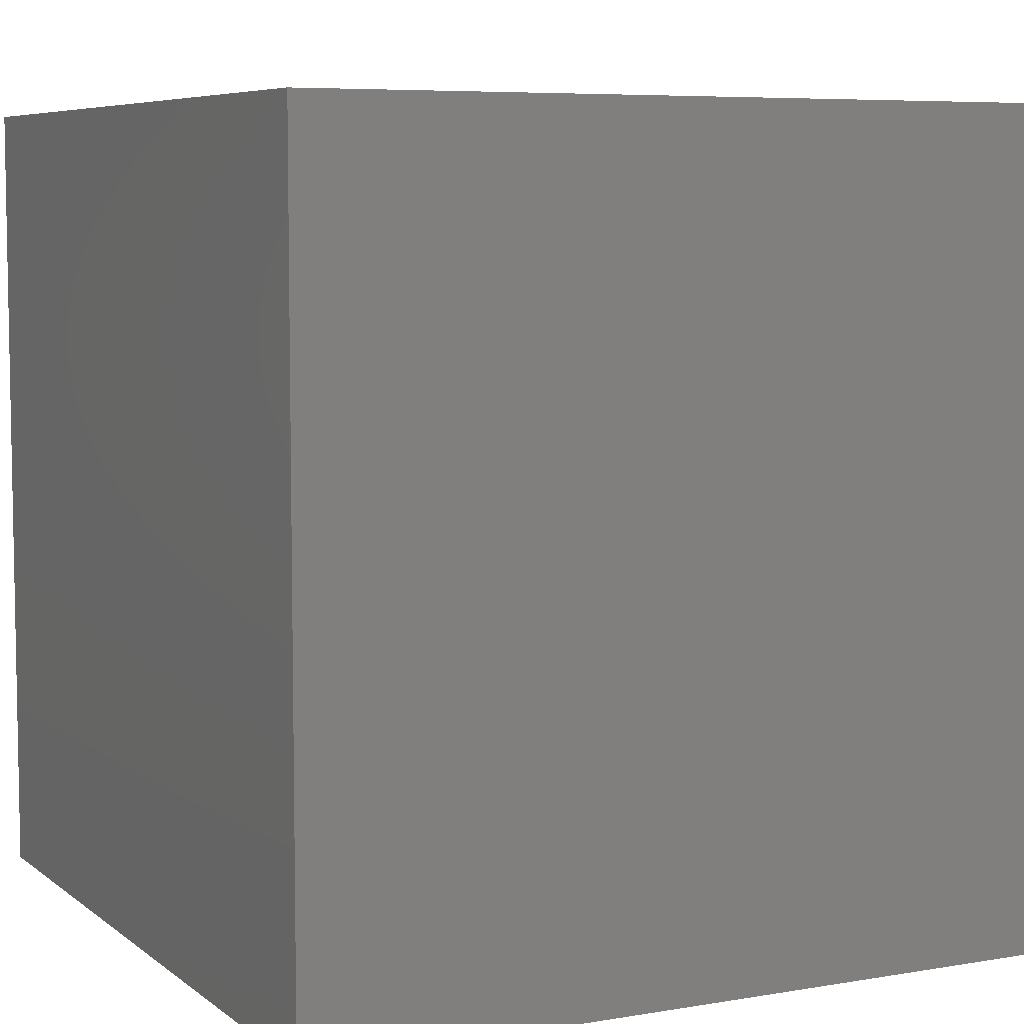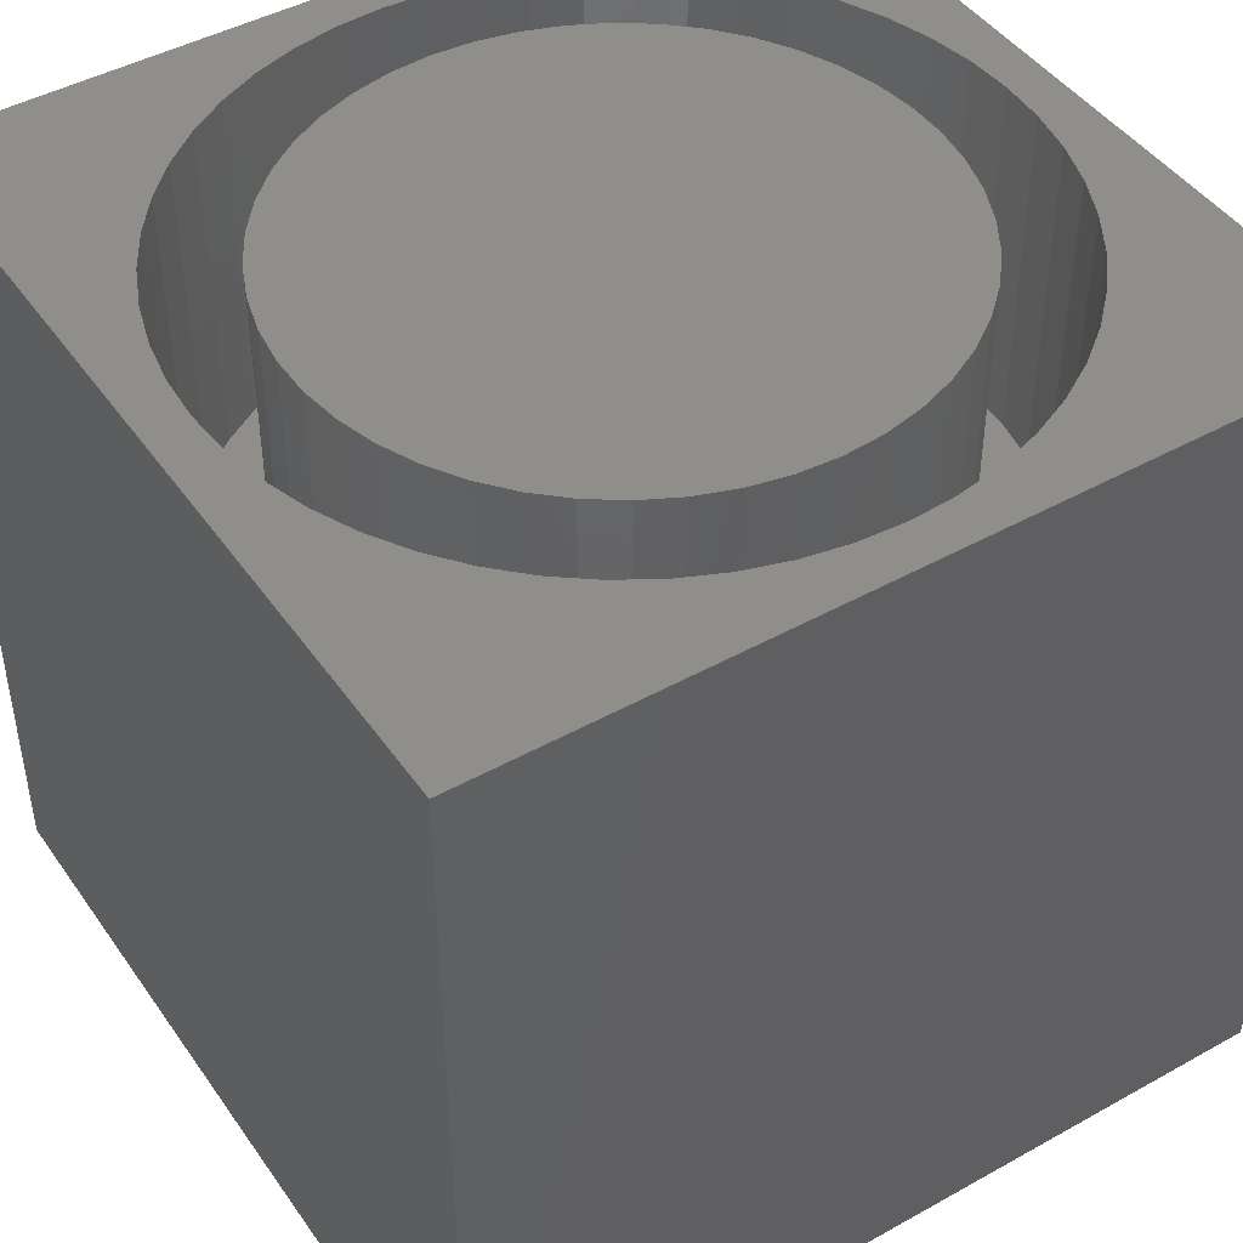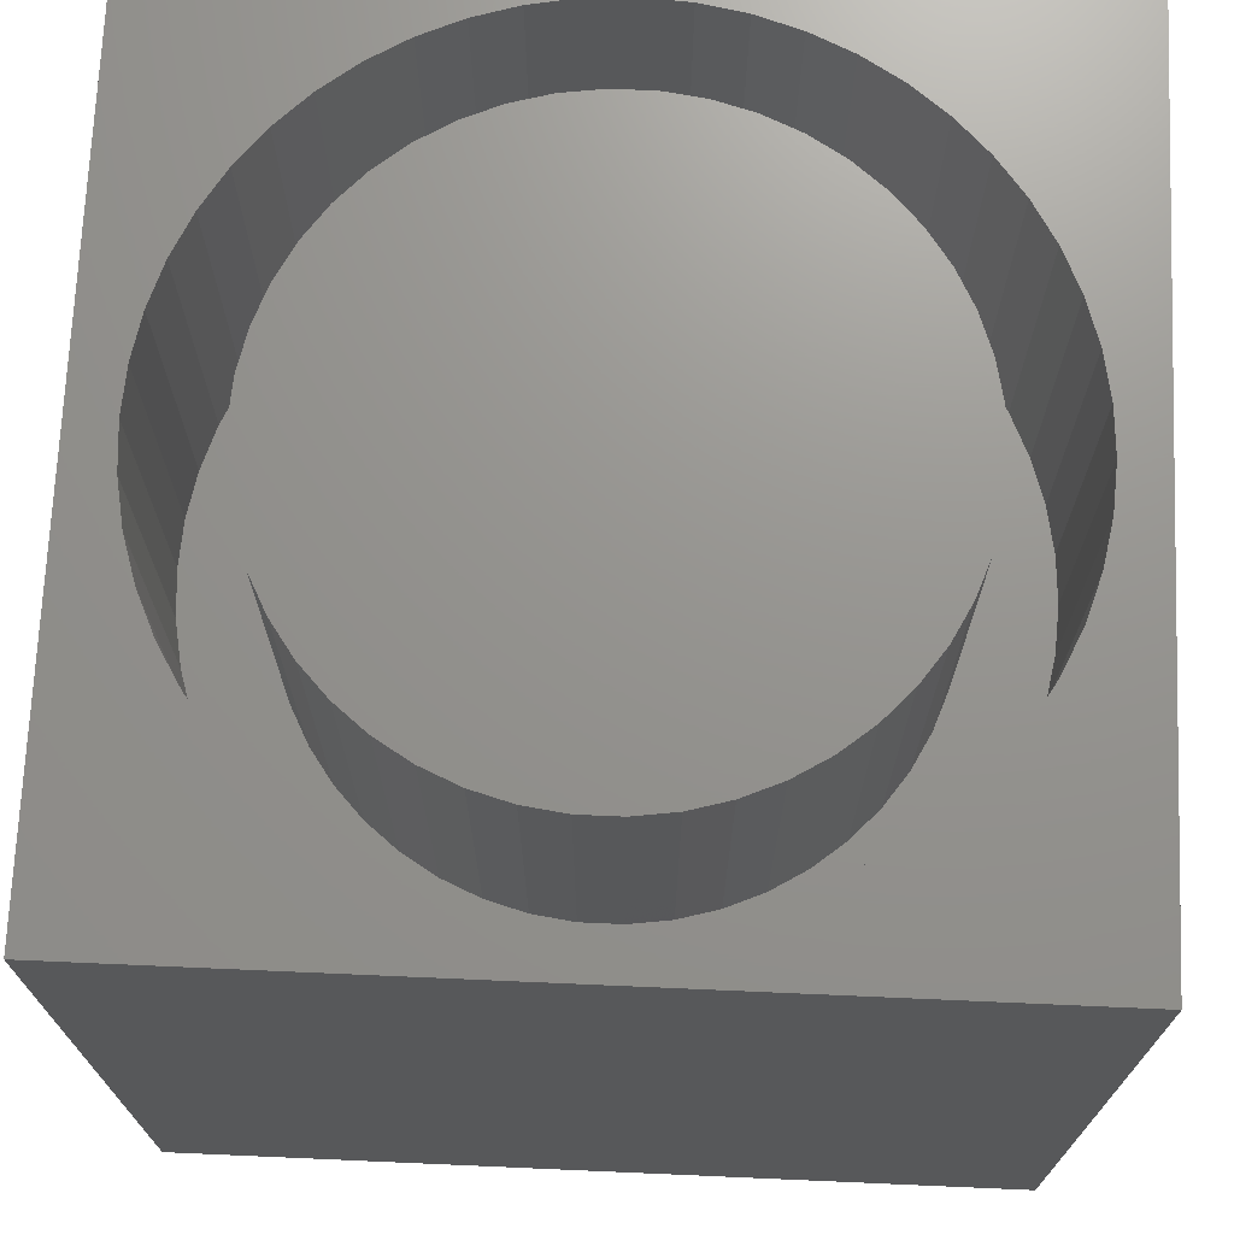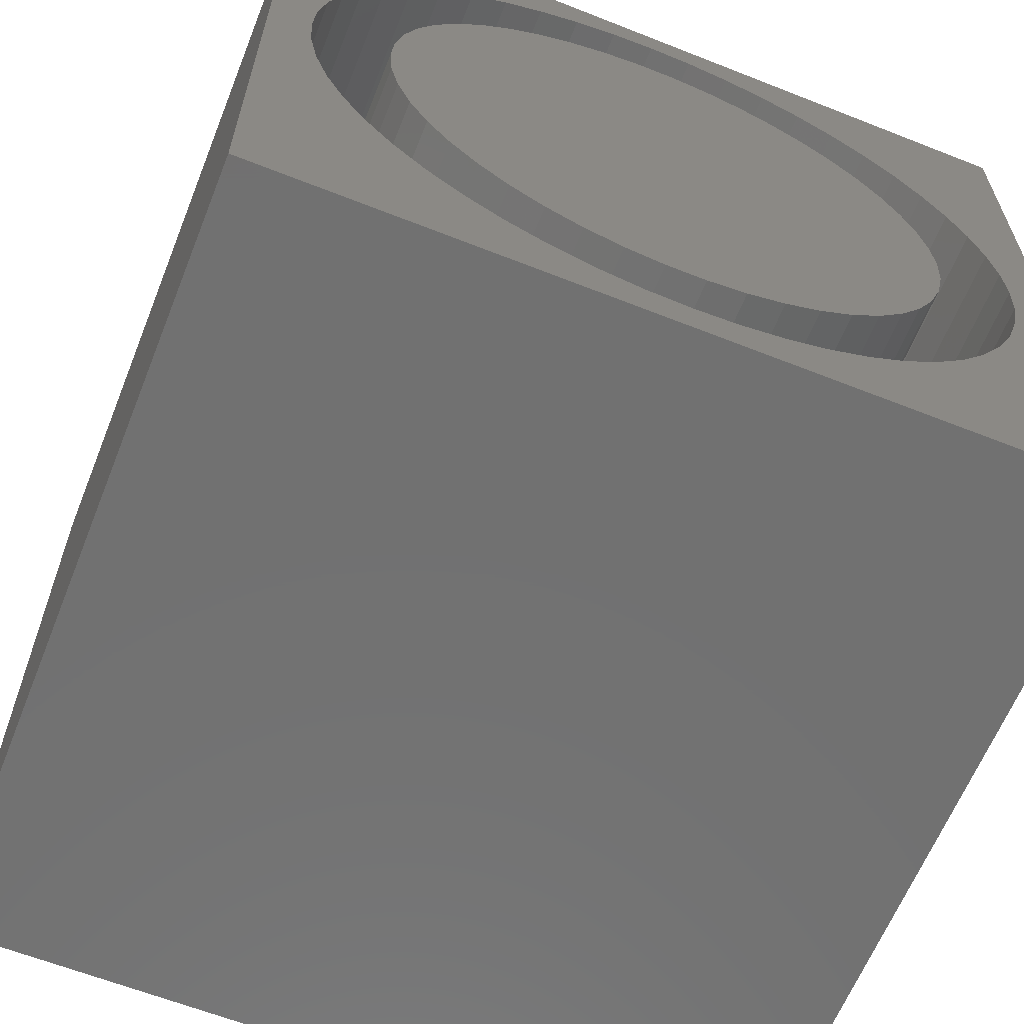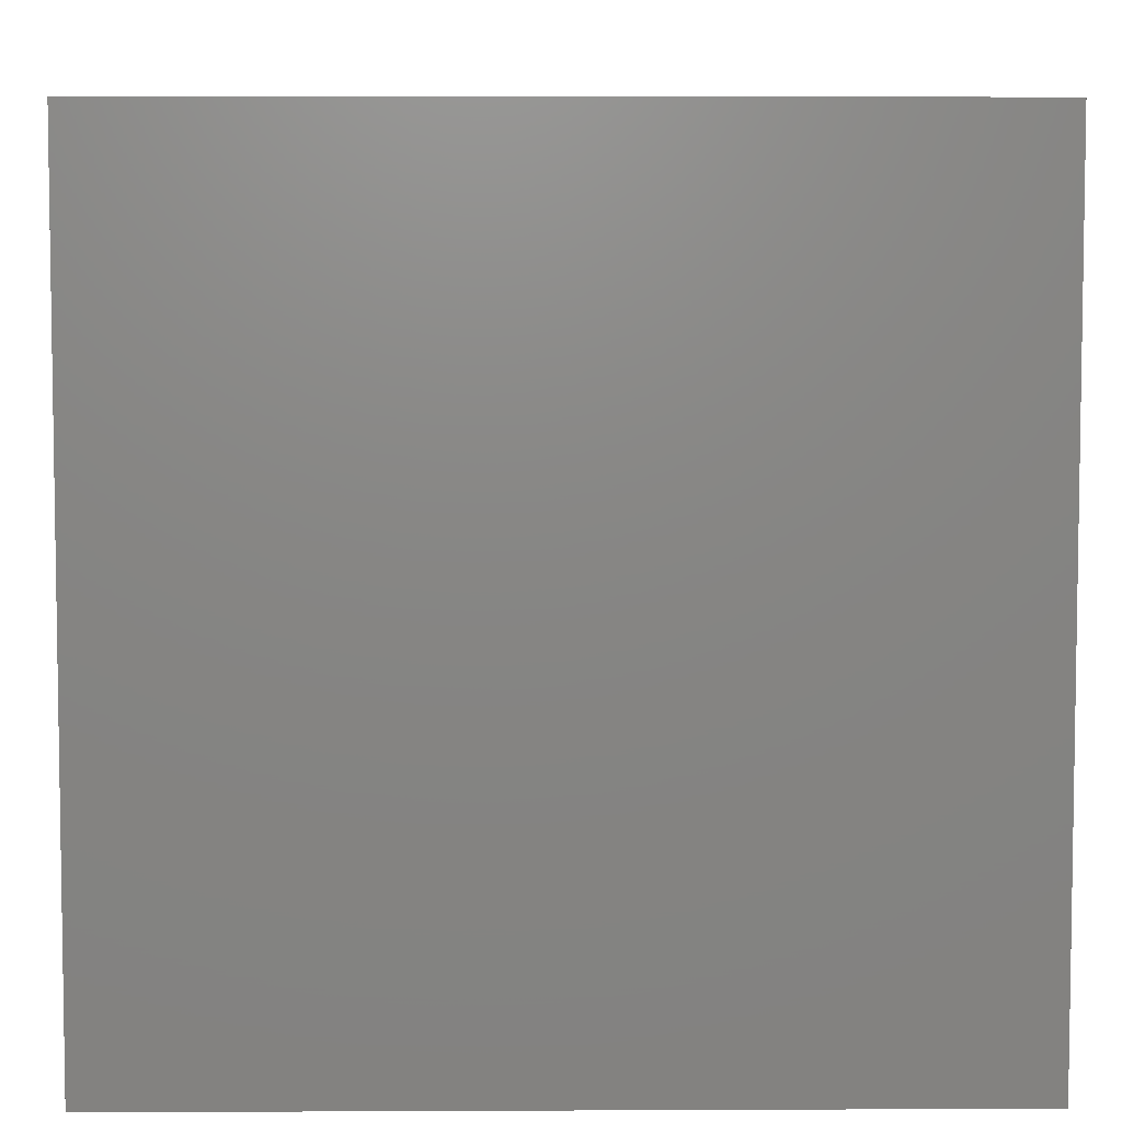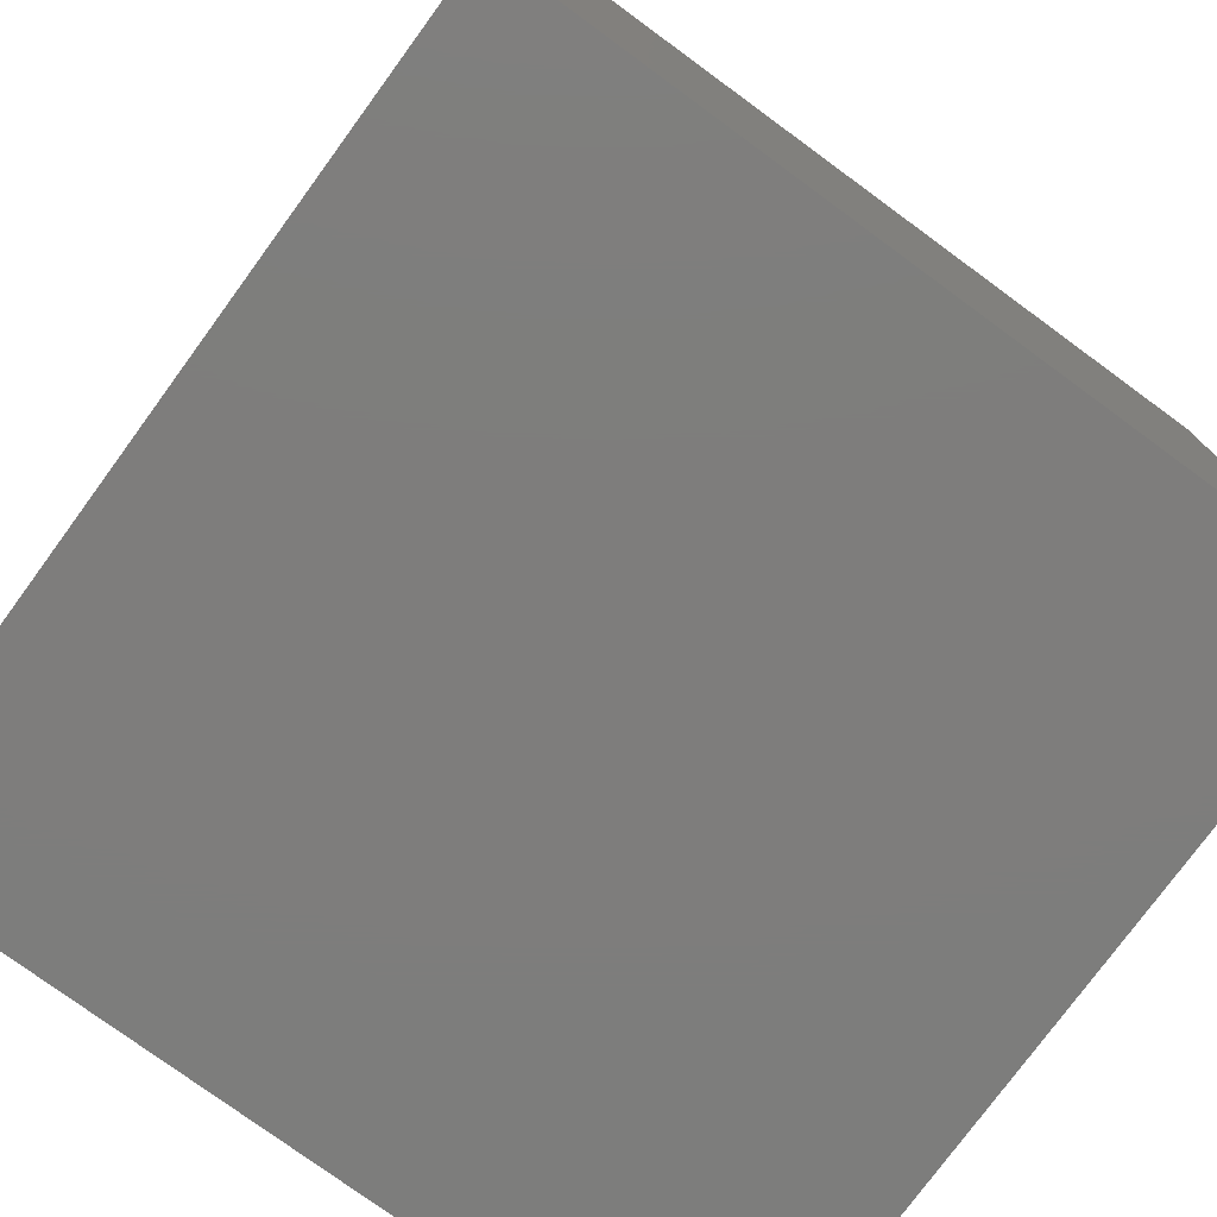
<metadata>
{"format":"stl","ext":"stl","renderer":"f3d","projection":"perspective","resolution":1024,"background":"white","views":[{"elev":6.6,"azim":153.3,"up":"+Z"},{"elev":45.2,"azim":57.2,"up":"+Z"},{"elev":71.2,"azim":-177.5,"up":"+Z"},{"elev":-63.0,"azim":-21.8,"up":"+Y"},{"elev":5.8,"azim":-90.8,"up":"+Z"},{"elev":-77.1,"azim":-126.2,"up":"+Z"}]}
</metadata>
<code>
# stl→obj: 204 verts, 404 faces
v 0 10 10
v 0 10 0
v 0 0 10
v 0 0 0
v 2.024 8.365 10
v 2.451 8.699 10
v 7.974 1.649 10
v 7.548 1.315 10
v 10 0 10
v 8.357 2.032 10
v 8.357 7.982 10
v 8.691 7.555 10
v 10 10 10
v 9.355 3.933 10
v 9.194 3.416 10
v 7.084 1.034 10
v 6.59 0.812 10
v 6.073 0.6508 10
v 7.974 8.365 10
v 8.972 2.922 10
v 8.691 2.458 10
v 2.914 8.979 10
v 3.408 9.202 10
v 3.926 9.363 10
v 6.073 9.363 10
v 6.59 9.202 10
v 9.355 6.08 10
v 9.453 5.548 10
v 9.486 5.007 10
v 9.453 4.466 10
v 3.926 0.6508 10
v 3.408 0.812 10
v 2.914 1.034 10
v 2.451 1.315 10
v 7.084 8.979 10
v 7.548 8.699 10
v 8.972 7.092 10
v 9.194 6.598 10
v 5.54 0.5531 10
v 4.999 0.5204 10
v 4.459 0.5531 10
v 2.024 1.649 10
v 1.641 2.032 10
v 1.307 2.458 10
v 1.027 2.922 10
v 0.8045 3.416 10
v 0.6433 3.933 10
v 0.8045 6.598 10
v 1.027 7.092 10
v 0.6433 6.08 10
v 1.307 7.555 10
v 1.641 7.982 10
v 4.459 9.46 10
v 4.999 9.493 10
v 5.54 9.46 10
v 0.5457 4.466 10
v 0.513 5.007 10
v 0.5457 5.548 10
v 10 10 0
v 10 0 0
v 9.453 4.466 5.986
v 9.486 5.007 5.986
v 9.453 5.548 5.986
v 9.355 6.08 5.986
v 9.194 6.598 5.986
v 8.972 7.092 5.986
v 8.691 7.555 5.986
v 8.357 7.982 5.986
v 7.974 8.365 5.986
v 7.548 8.699 5.986
v 7.084 8.979 5.986
v 6.59 9.202 5.986
v 6.073 9.363 5.986
v 5.54 9.46 5.986
v 4.999 9.493 5.986
v 4.459 9.46 5.986
v 3.926 9.363 5.986
v 3.408 9.202 5.986
v 2.914 8.979 5.986
v 2.451 8.699 5.986
v 2.024 8.365 5.986
v 1.641 7.982 5.986
v 1.307 7.555 5.986
v 1.027 7.092 5.986
v 0.8045 6.598 5.986
v 0.6433 6.08 5.986
v 0.5457 5.548 5.986
v 0.513 5.007 5.986
v 0.5457 4.466 5.986
v 0.6433 3.933 5.986
v 0.8045 3.416 5.986
v 1.027 2.922 5.986
v 1.307 2.458 5.986
v 1.641 2.032 5.986
v 2.024 1.649 5.986
v 2.451 1.315 5.986
v 2.914 1.034 5.986
v 3.408 0.812 5.986
v 3.926 0.6508 5.986
v 4.459 0.5531 5.986
v 4.999 0.5204 5.986
v 5.54 0.5531 5.986
v 6.073 0.6508 5.986
v 6.59 0.812 5.986
v 7.084 1.034 5.986
v 7.548 1.315 5.986
v 7.974 1.649 5.986
v 8.357 2.032 5.986
v 8.691 2.458 5.986
v 8.972 2.922 5.986
v 9.194 3.416 5.986
v 9.355 3.933 5.986
v 4.759 1.498 5.986
v 5.239 1.498 5.986
v 5.715 1.564 5.986
v 6.177 1.693 5.986
v 6.617 1.884 5.986
v 7.027 2.134 5.986
v 7.4 2.437 5.986
v 7.727 2.787 5.986
v 8.004 3.179 5.986
v 1.774 3.606 5.986
v 1.994 3.179 5.986
v 2.271 2.787 5.986
v 2.599 2.437 5.986
v 2.971 2.134 5.986
v 3.381 1.884 5.986
v 3.822 1.693 5.986
v 4.284 1.564 5.986
v 5.239 8.515 5.986
v 4.759 8.515 5.986
v 4.284 8.45 5.986
v 3.822 8.32 5.986
v 3.381 8.129 5.986
v 2.971 7.88 5.986
v 2.599 7.577 5.986
v 2.271 7.226 5.986
v 1.994 6.834 5.986
v 8.225 3.606 5.986
v 8.386 4.058 5.986
v 8.483 4.528 5.986
v 8.516 5.007 5.986
v 8.483 5.486 5.986
v 8.386 5.956 5.986
v 8.225 6.408 5.986
v 8.004 6.834 5.986
v 7.727 7.226 5.986
v 7.4 7.577 5.986
v 7.027 7.88 5.986
v 6.617 8.129 5.986
v 6.177 8.32 5.986
v 5.715 8.45 5.986
v 1.774 6.408 5.986
v 1.613 5.956 5.986
v 1.515 5.486 5.986
v 1.483 5.007 5.986
v 1.515 4.528 5.986
v 1.613 4.058 5.986
v 8.516 5.007 10
v 8.483 4.528 10
v 8.386 4.058 10
v 8.225 3.606 10
v 8.004 3.179 10
v 7.727 2.787 10
v 7.4 2.437 10
v 7.027 2.134 10
v 6.617 1.884 10
v 6.177 1.693 10
v 5.715 1.564 10
v 5.239 1.498 10
v 4.759 1.498 10
v 4.284 1.564 10
v 3.822 1.693 10
v 3.381 1.884 10
v 2.971 2.134 10
v 2.599 2.437 10
v 2.271 2.787 10
v 1.994 3.179 10
v 1.774 3.606 10
v 1.613 4.058 10
v 1.515 4.528 10
v 1.483 5.007 10
v 1.515 5.486 10
v 1.613 5.956 10
v 1.774 6.408 10
v 1.994 6.834 10
v 2.271 7.226 10
v 2.599 7.577 10
v 2.971 7.88 10
v 3.381 8.129 10
v 3.822 8.32 10
v 4.284 8.45 10
v 4.759 8.515 10
v 5.239 8.515 10
v 5.715 8.45 10
v 6.177 8.32 10
v 6.617 8.129 10
v 7.027 7.88 10
v 7.4 7.577 10
v 7.727 7.226 10
v 8.004 6.834 10
v 8.225 6.408 10
v 8.386 5.956 10
v 8.483 5.486 10
f 1 2 3
f 3 2 4
f 5 6 1
f 7 8 9
f 7 9 10
f 11 12 13
f 9 14 15
f 8 16 9
f 9 16 17
f 9 17 18
f 11 13 19
f 15 20 9
f 9 20 21
f 9 21 10
f 6 22 1
f 1 22 23
f 1 23 24
f 13 25 26
f 27 28 13
f 13 28 29
f 13 29 9
f 9 29 30
f 9 30 14
f 31 32 3
f 3 32 33
f 3 33 34
f 26 35 13
f 13 35 36
f 13 36 19
f 12 37 13
f 13 37 38
f 13 38 27
f 18 39 9
f 9 39 40
f 9 40 3
f 3 40 41
f 3 41 31
f 34 42 3
f 3 42 43
f 3 43 44
f 44 45 3
f 3 45 46
f 3 46 47
f 48 49 1
f 48 1 50
f 49 51 1
f 1 51 52
f 1 52 5
f 24 53 1
f 1 53 54
f 1 54 13
f 13 54 55
f 13 55 25
f 47 56 3
f 3 56 57
f 3 57 1
f 1 57 58
f 1 58 50
f 59 13 60
f 60 13 9
f 2 59 4
f 4 59 60
f 13 59 1
f 1 59 2
f 60 9 4
f 4 9 3
f 61 29 62
f 62 29 28
f 62 28 63
f 63 28 27
f 63 27 64
f 64 27 38
f 64 38 65
f 65 38 37
f 65 37 66
f 66 37 12
f 66 12 67
f 67 12 11
f 67 11 68
f 68 11 19
f 68 19 69
f 69 19 36
f 69 36 70
f 70 36 35
f 70 35 71
f 71 35 26
f 71 26 72
f 72 26 25
f 72 25 73
f 73 25 55
f 73 55 74
f 74 55 54
f 74 54 75
f 75 54 53
f 75 53 76
f 76 53 24
f 76 24 77
f 77 24 23
f 77 23 78
f 78 23 22
f 78 22 79
f 79 22 6
f 79 6 80
f 80 6 5
f 80 5 81
f 81 5 52
f 81 52 82
f 82 52 51
f 82 51 83
f 83 51 49
f 83 49 84
f 84 49 48
f 84 48 85
f 85 48 50
f 85 50 86
f 86 50 58
f 86 58 87
f 87 58 57
f 87 57 88
f 88 57 56
f 88 56 89
f 89 56 47
f 89 47 90
f 90 47 46
f 90 46 91
f 91 46 45
f 91 45 92
f 92 45 44
f 92 44 93
f 93 44 43
f 93 43 94
f 94 43 42
f 94 42 95
f 95 42 34
f 95 34 96
f 96 34 33
f 96 33 97
f 97 33 32
f 97 32 98
f 98 32 31
f 98 31 99
f 99 31 41
f 99 41 100
f 100 41 40
f 100 40 101
f 101 40 39
f 101 39 102
f 102 39 18
f 102 18 103
f 103 18 17
f 103 17 104
f 104 17 16
f 104 16 105
f 105 16 8
f 105 8 106
f 106 8 7
f 106 7 107
f 107 7 10
f 107 10 108
f 108 10 21
f 108 21 109
f 109 21 20
f 109 20 110
f 110 20 15
f 110 15 111
f 111 15 14
f 111 14 112
f 112 14 30
f 112 30 61
f 61 30 29
f 113 101 114
f 114 101 102
f 114 102 115
f 115 102 103
f 115 103 116
f 116 103 104
f 116 104 117
f 117 104 105
f 117 105 118
f 118 105 106
f 118 106 119
f 119 106 107
f 119 107 120
f 120 107 108
f 120 108 121
f 122 92 123
f 123 92 93
f 123 93 124
f 124 93 94
f 124 94 125
f 125 94 95
f 125 95 126
f 126 95 96
f 126 96 127
f 127 96 97
f 127 97 128
f 128 97 98
f 128 98 129
f 129 98 99
f 129 99 113
f 113 99 100
f 113 100 101
f 130 75 131
f 131 75 76
f 131 76 132
f 132 76 77
f 132 77 133
f 133 77 78
f 133 78 134
f 134 78 79
f 134 79 135
f 135 79 80
f 135 80 136
f 136 80 81
f 136 81 137
f 137 81 82
f 137 82 138
f 108 109 121
f 121 109 110
f 121 110 139
f 139 110 111
f 139 111 140
f 140 111 112
f 140 112 141
f 141 112 61
f 141 61 142
f 142 61 62
f 142 62 143
f 143 62 63
f 143 63 144
f 144 63 64
f 144 64 145
f 64 65 145
f 145 65 66
f 145 66 146
f 146 66 67
f 146 67 147
f 147 67 68
f 147 68 148
f 148 68 69
f 148 69 149
f 149 69 70
f 149 70 150
f 150 70 71
f 150 71 151
f 151 71 72
f 151 72 152
f 152 72 73
f 152 73 130
f 130 73 74
f 130 74 75
f 82 83 138
f 138 83 84
f 138 84 153
f 153 84 85
f 153 85 154
f 154 85 86
f 154 86 155
f 155 86 87
f 155 87 156
f 156 87 88
f 156 88 157
f 157 88 89
f 157 89 158
f 158 89 90
f 158 90 122
f 122 90 91
f 122 91 92
f 143 159 142
f 142 159 160
f 142 160 141
f 141 160 161
f 141 161 140
f 140 161 162
f 140 162 139
f 139 162 163
f 139 163 121
f 121 163 164
f 121 164 120
f 120 164 165
f 120 165 119
f 119 165 166
f 119 166 118
f 118 166 167
f 118 167 117
f 117 167 168
f 117 168 116
f 116 168 169
f 116 169 115
f 115 169 170
f 115 170 114
f 114 170 171
f 114 171 113
f 113 171 172
f 113 172 129
f 129 172 173
f 129 173 128
f 128 173 174
f 128 174 127
f 127 174 175
f 127 175 126
f 126 175 176
f 126 176 125
f 125 176 177
f 125 177 124
f 124 177 178
f 124 178 123
f 123 178 179
f 123 179 122
f 122 179 180
f 122 180 158
f 158 180 181
f 158 181 157
f 157 181 182
f 157 182 156
f 156 182 183
f 156 183 155
f 155 183 184
f 155 184 154
f 154 184 185
f 154 185 153
f 153 185 186
f 153 186 138
f 138 186 187
f 138 187 137
f 137 187 188
f 137 188 136
f 136 188 189
f 136 189 135
f 135 189 190
f 135 190 134
f 134 190 191
f 134 191 133
f 133 191 192
f 133 192 132
f 132 192 193
f 132 193 131
f 131 193 194
f 131 194 130
f 130 194 195
f 130 195 152
f 152 195 196
f 152 196 151
f 151 196 197
f 151 197 150
f 150 197 198
f 150 198 149
f 149 198 199
f 149 199 148
f 148 199 200
f 148 200 147
f 147 200 201
f 147 201 146
f 146 201 202
f 146 202 145
f 145 202 203
f 145 203 144
f 144 203 204
f 144 204 143
f 143 204 159
f 197 196 172
f 196 195 172
f 172 195 194
f 172 194 193
f 189 188 175
f 193 192 172
f 172 192 191
f 172 191 173
f 173 191 174
f 174 191 175
f 175 191 190
f 175 190 189
f 164 159 204
f 202 201 172
f 172 201 200
f 177 176 184
f 184 176 175
f 184 175 185
f 172 171 202
f 202 171 170
f 202 170 169
f 164 163 159
f 159 163 162
f 159 162 160
f 160 162 161
f 166 165 202
f 202 165 164
f 202 164 203
f 203 164 204
f 200 199 172
f 172 199 198
f 172 198 197
f 188 187 175
f 175 187 186
f 175 186 185
f 183 182 179
f 179 182 181
f 179 181 180
f 169 168 202
f 202 168 167
f 202 167 166
f 183 179 184
f 184 179 178
f 184 178 177

</code>
